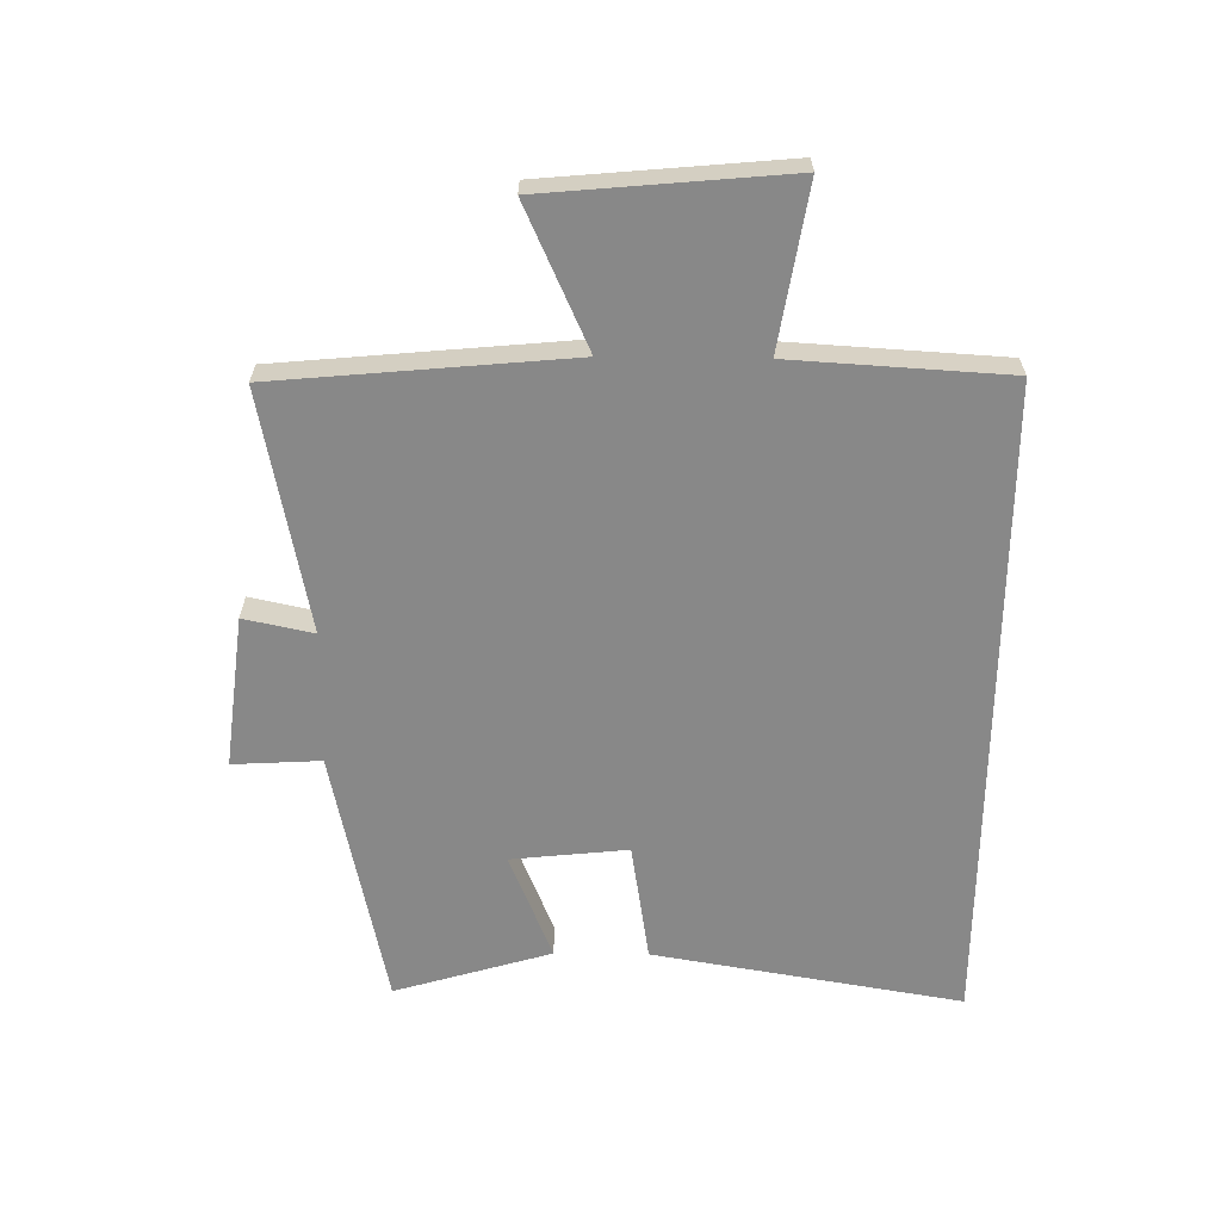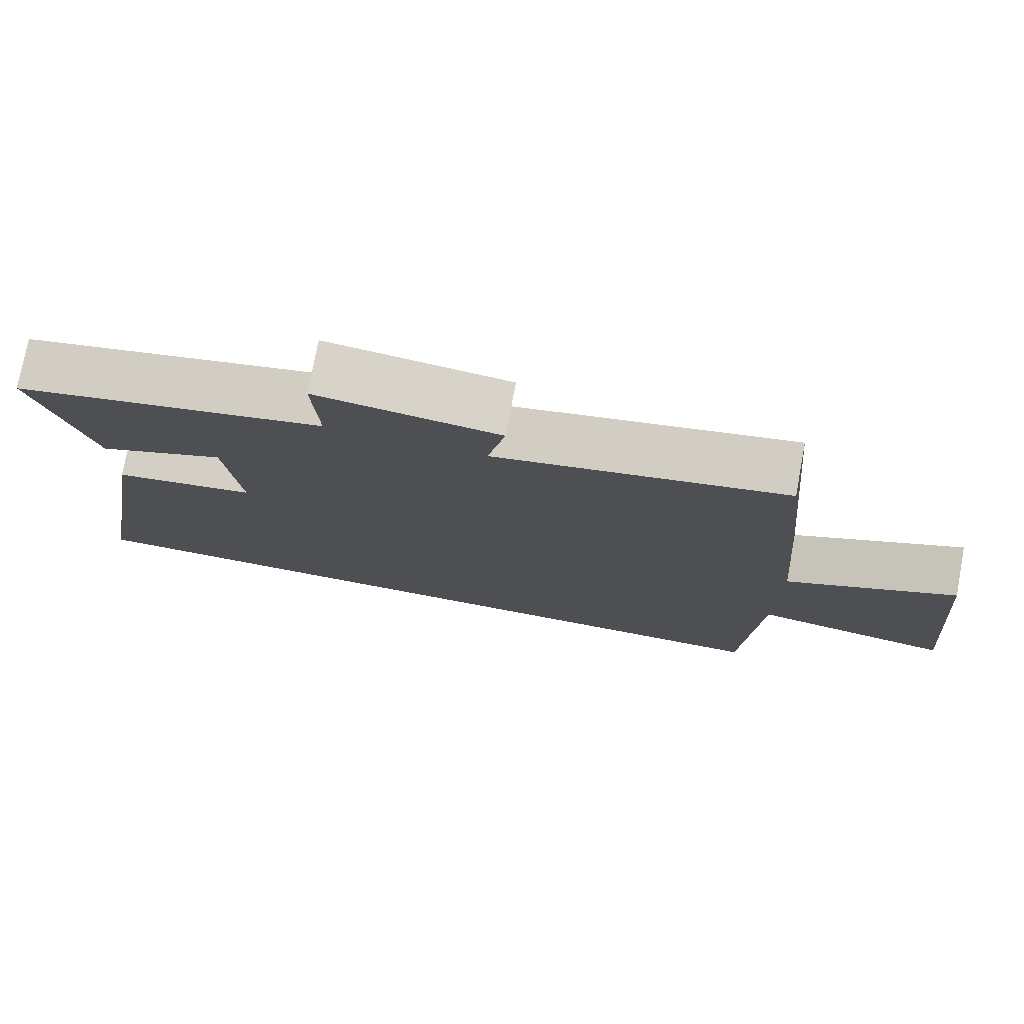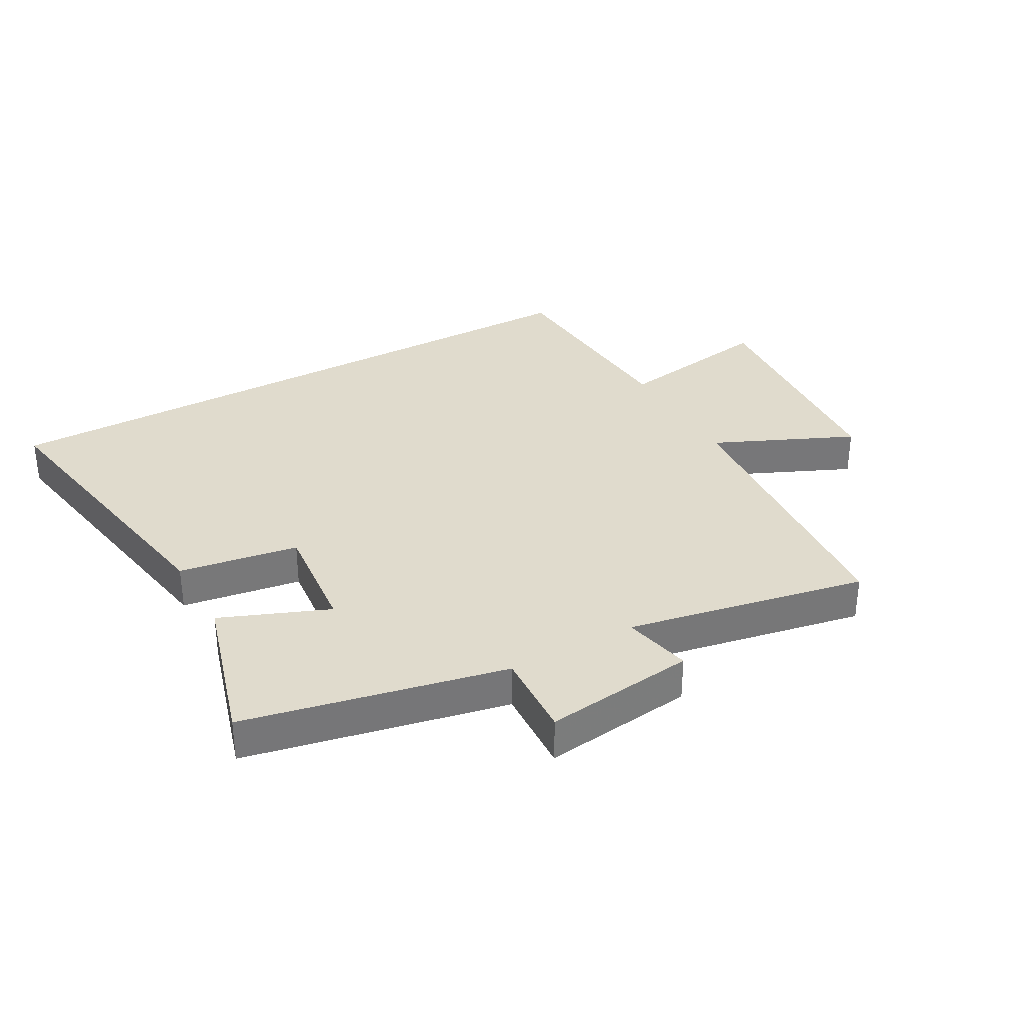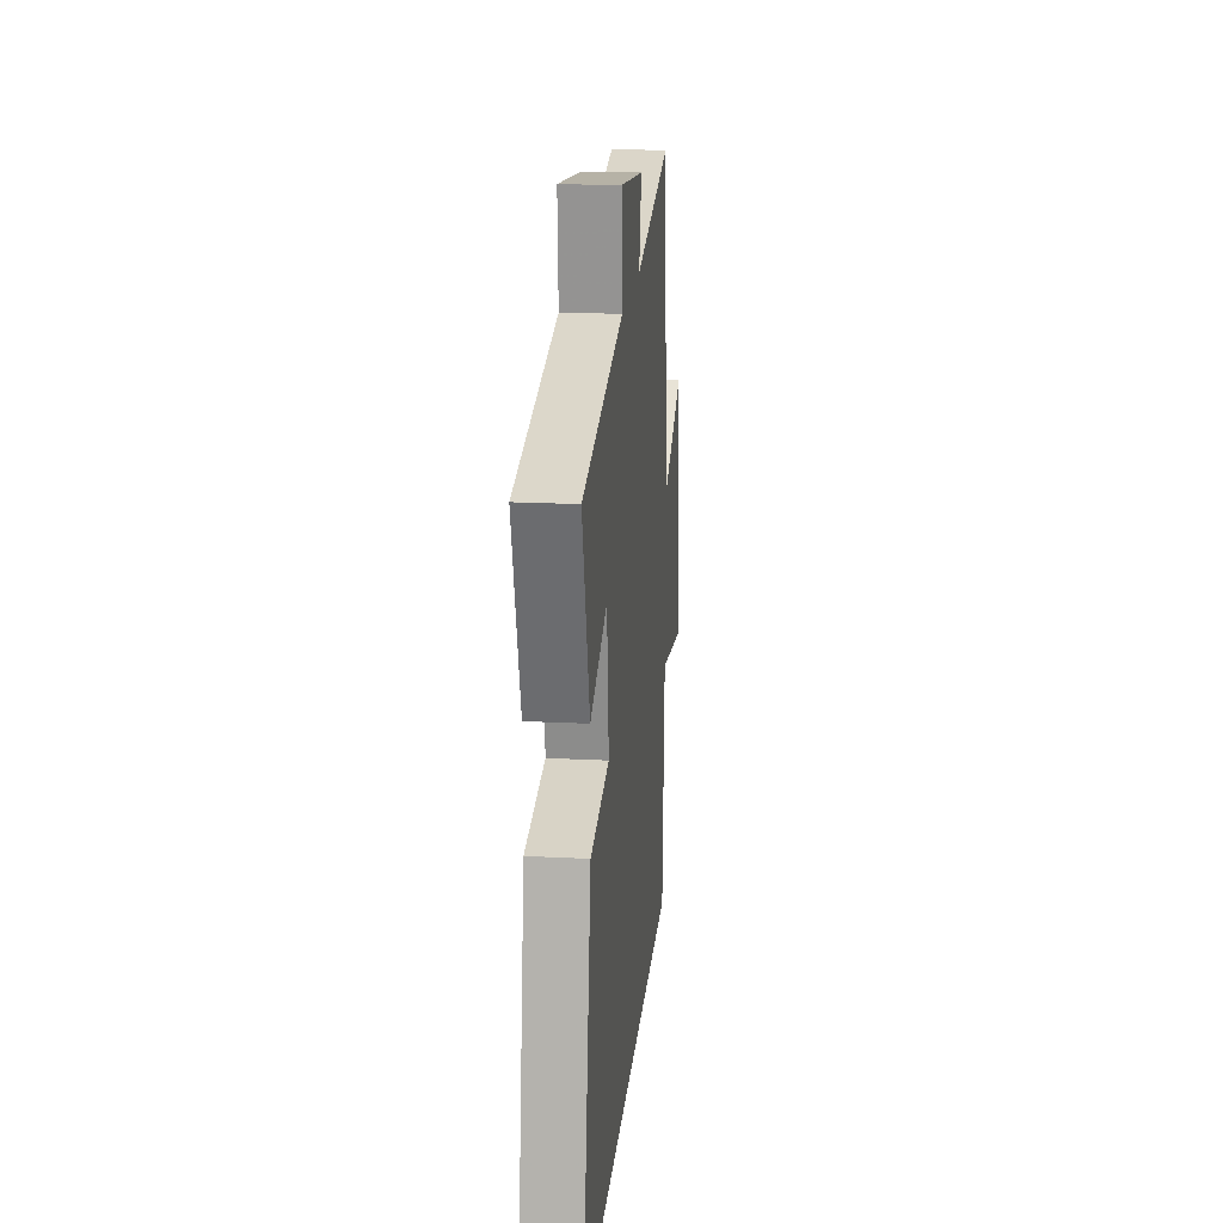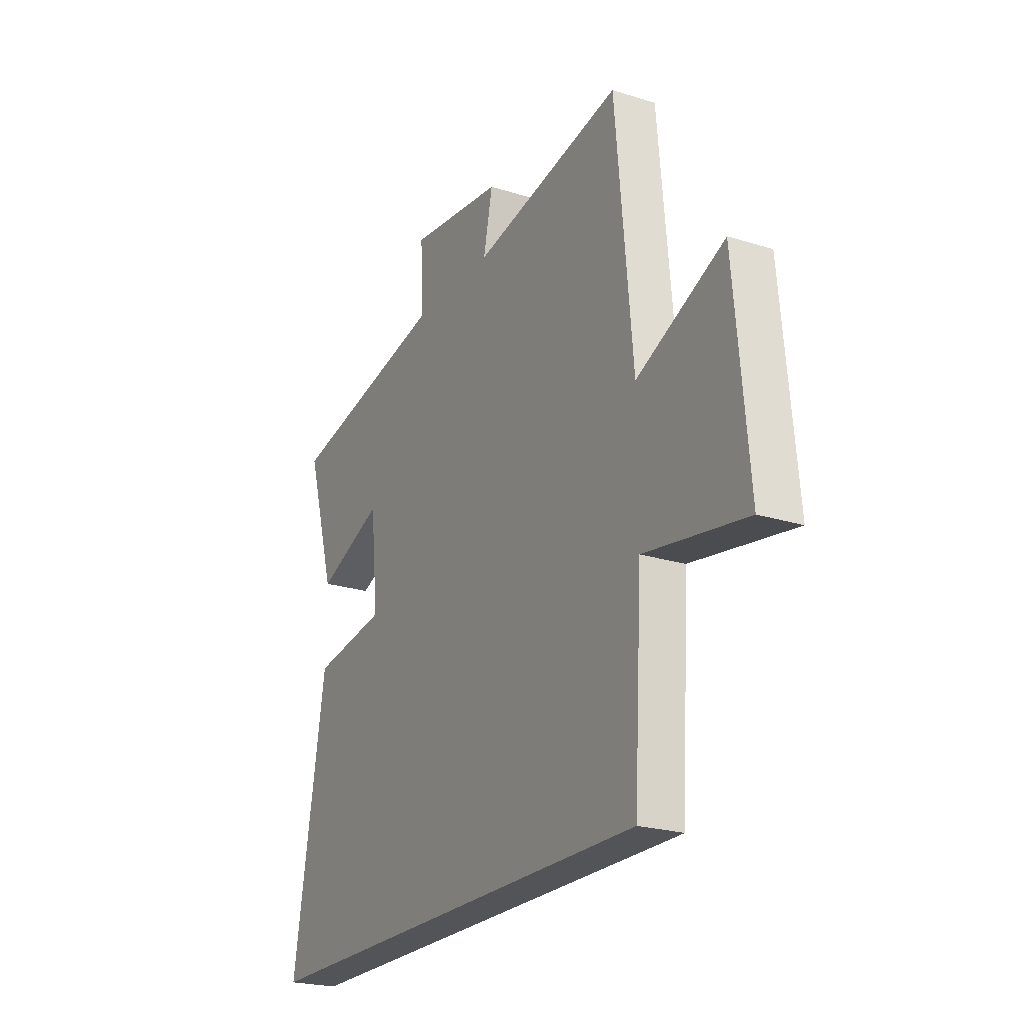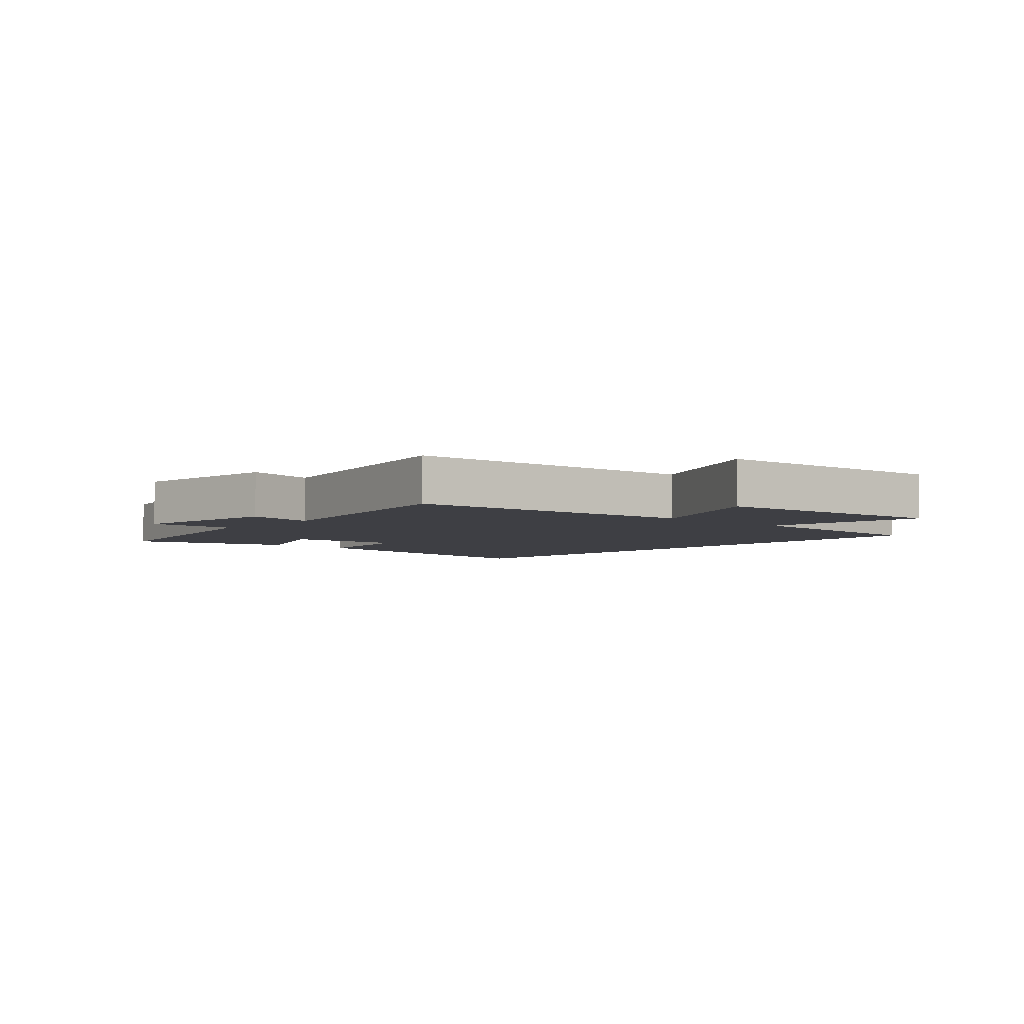
<metadata>
{"format":"obj","ext":"obj","renderer":"f3d","projection":"perspective","resolution":1024,"background":"white","views":[{"elev":-62.9,"azim":89.3,"up":"+Y"},{"elev":76.4,"azim":10.6,"up":"+Z"},{"elev":33.2,"azim":-29.4,"up":"+Y"},{"elev":19.0,"azim":-84.5,"up":"+Z"},{"elev":-23.0,"azim":61.8,"up":"+Z"},{"elev":-4.4,"azim":47.9,"up":"+Y"}]}
</metadata>
<code>
v 0.479 0.07 -0.5
v -0.585 0.07 -0.5
v -0.5 0.07 0.004
v -0.305 0.07 0.035
v -0.325 0.07 0.225
v -0.5 0.07 0.154
v -0.576 0.07 0.41
v -0.152 0.07 0.5
v -0.16 0.07 0.643
v 0.088 0.07 0.613
v 0.064 0.07 0.5
v 0.456 0.07 0.577
v 0.5 0.07 0.1
v 0.728 0.07 0.203
v 0.764 0.07 -0.191
v 0.5 0.07 -0.148
v 0.479 0 -0.5
v -0.585 0 -0.5
v -0.5 0 0.004
v -0.305 0 0.035
v -0.325 0 0.225
v -0.5 0 0.154
v -0.576 0 0.41
v -0.152 0 0.5
v -0.16 0 0.643
v 0.088 0 0.613
v 0.064 0 0.5
v 0.456 0 0.577
v 0.5 0 0.1
v 0.728 0 0.203
v 0.764 0 -0.191
v 0.5 0 -0.148
f 13 14 15 16
f 16 1 2
f 13 16 2
f 12 13 2
f 11 12 2
f 8 9 10 11
f 7 8 11
f 6 7 11
f 5 6 11
f 4 5 11
f 4 11 2
f 2 3 4
f 32 31 30 29
f 18 17 32
f 18 32 29
f 18 29 28
f 18 28 27
f 27 26 25 24
f 27 24 23
f 27 23 22
f 27 22 21
f 27 21 20
f 18 27 20
f 20 19 18
f 1 17 18 2
f 2 18 19 3
f 3 19 20 4
f 4 20 21 5
f 5 21 22 6
f 6 22 23 7
f 7 23 24 8
f 8 24 25 9
f 9 25 26 10
f 10 26 27 11
f 11 27 28 12
f 12 28 29 13
f 13 29 30 14
f 14 30 31 15
f 15 31 32 16
f 16 32 17 1

</code>
